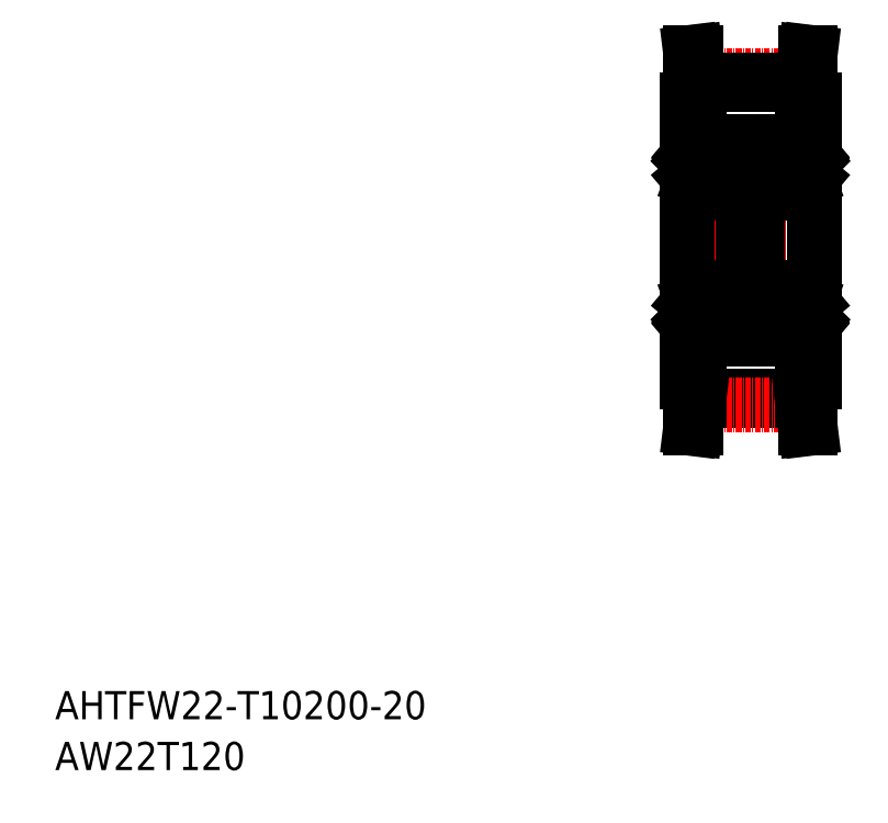
<metadata>
{"format":"dxf","ext":"dxf","renderer":"ezdxf+matplotlib","layout":"modelspace","background":"white","min_lineweight":24,"dpi":150}
</metadata>
<code>
0
SECTION
2
ENTITIES
0
TEXT
8
0
10
-286
20
-50
30
0
40
6
1
AHTFW22-T10200-20
0
TEXT
8
0
10
-286
20
-60.81
30
0
40
6
1
AW22T120
0
LINE
8
CENTER
10
-155.8
20
51.91
30
0
11
-120.3
21
51.91
31
0
0
LINE
8
0
10
-149.1
20
84.99
30
0
11
-127.1
21
84.99
31
0
0
LINE
8
CENTER
10
-149.2
20
86.93
30
0
11
-126.9
21
86.93
31
0
0
LINE
8
0
10
-149.1
20
81.91
30
0
11
-151.6
21
81.91
31
0
0
LINE
8
0
10
-127.1
20
81.91
30
0
11
-124.6
21
81.91
31
0
0
LINE
8
0
10
-149.1
20
86
30
0
11
-149.1
21
81.91
31
0
0
LINE
8
0
10
-149.8
20
91.91
30
0
11
-149.1
21
86
31
0
0
LINE
8
0
10
-126.3
20
91.91
30
0
11
-127.1
21
86
31
0
0
LINE
8
0
10
-125.3
20
91.91
30
0
11
-126.3
21
91.91
31
0
0
LINE
8
0
10
-127.1
20
86
30
0
11
-127.1
21
81.91
31
0
0
LINE
8
0
10
-149.1
20
85.99
30
0
11
-127.1
21
85.99
31
0
0
LINE
8
0
10
-151.6
20
81.91
30
0
11
-151.6
21
41.91
31
0
0
LINE
8
0
10
-124.6
20
81.91
30
0
11
-124.6
21
41.91
31
0
0
LINE
8
0
10
-125.3
20
91.91
30
0
11
-126.1
21
85.82
31
0
0
LINE
8
0
10
-126.1
20
85.82
30
0
11
-126.1
21
81.91
31
0
0
LINE
8
0
10
-150.8
20
91.91
30
0
11
-150.1
21
85.82
31
0
0
LINE
8
0
10
-150.8
20
91.91
30
0
11
-149.8
21
91.91
31
0
0
LINE
8
0
10
-150.1
20
85.82
30
0
11
-150.1
21
81.91
31
0
0
LINE
8
0
10
-151.6
20
81.91
30
0
11
-151.6
21
40.91
31
0
0
LINE
8
0
10
-124.6
20
81.91
30
0
11
-124.6
21
40.91
31
0
0
LINE
8
0
10
-151.6
20
66.91
30
0
11
-151.6
21
21.91
31
0
0
LINE
8
0
10
-136.6
20
70.41
30
0
11
-139.6
21
70.41
31
0
0
LINE
8
0
10
-124.6
20
66.91
30
0
11
-124.6
21
26.91
31
0
0
LINE
8
0
10
-124.6
20
66.91
30
0
11
-124.6
21
21.91
31
0
0
LINE
8
0
10
-150.6
20
72.91
30
0
11
-140.6
21
72.91
31
0
0
LINE
8
0
10
-150.6
20
61.91
30
0
11
-140.6
21
61.91
31
0
0
LINE
8
0
10
-150.6
20
41.91
30
0
11
-140.6
21
41.91
31
0
0
CIRCLE
8
0
10
-145.6
20
67.66
30
0
40
3.175
0
CIRCLE
8
0
10
-145.6
20
36.16
30
0
40
3.175
0
LINE
8
0
10
-150.6
20
30.91
30
0
11
-140.6
21
30.91
31
0
0
LINE
8
0
10
-151.6
20
71.91
30
0
11
-151.6
21
31.91
31
0
0
LINE
8
0
10
-150.9
20
35.11
30
0
11
-150.9
21
38.31
31
0
0
LINE
8
0
10
-151.1
20
35.03
30
0
11
-151.1
21
38.31
31
0
0
ARC
8
0
10
-150
20
34.11
30
0
40
0.1
50
90
51
175
0
ARC
8
0
10
-150.6
20
31.91
30
0
40
1
50
180
51
270
0
LINE
8
0
10
-150.8
20
33.92
30
0
11
-150.7
21
33.77
31
0
0
LINE
8
0
10
-150.2
20
33.89
30
0
11
-150.2
21
34.36
31
0
0
LINE
8
0
10
-150.8
20
33.92
30
0
11
-151
21
33.8
31
0
0
LINE
8
0
10
-150.4
20
33.4
30
0
11
-150.4
21
34.28
31
0
0
LINE
8
0
10
-150.2
20
33.38
30
0
11
-150.1
21
34.12
31
0
0
ARC
8
0
10
-151.5
20
33.41
30
0
40
0.1
50
90
51
180
0
LINE
8
0
10
-150.7
20
33.77
30
0
11
-150.8
21
33.64
31
0
0
LINE
8
0
10
-151.5
20
33.51
30
0
11
-151
21
33.51
31
0
0
ARC
8
0
10
-150.8
20
33.64
30
0
40
0.2
50
129.9
51
220
0
LINE
8
0
10
-151
20
33.51
30
0
11
-150.7
21
33.22
31
0
0
ARC
8
0
10
-150.5
20
33.41
30
0
40
0.3
50
220
51
355
0
LINE
8
0
10
-150.8
20
33.64
30
0
11
-150.6
21
33.34
31
0
0
ARC
8
0
10
-150.5
20
33.41
30
0
40
0.1
50
220
51
357.2
0
LINE
8
0
10
-150.2
20
34.36
30
0
11
-150.9
21
35.11
31
0
0
LINE
8
0
10
-150.4
20
34.28
30
0
11
-151.1
21
35.03
31
0
0
LINE
8
0
10
-148.1
20
30.91
30
0
11
-148.1
21
30.91
31
0
0
LINE
8
0
10
-145.6
20
30.91
30
0
11
-145.6
21
30.91
31
0
0
LINE
8
0
10
-150
20
34.21
30
0
11
-148.1
21
34.21
31
0
0
ARC
8
0
10
-149.9
20
38.31
30
0
40
0.2
50
200
51
270
0
ARC
8
0
10
-151.4
20
38.91
30
0
40
0.2
50
180
51
270
0
LINE
8
0
10
-150.5
20
38.31
30
0
11
-150.9
21
38.31
31
0
0
LINE
8
0
10
-150.5
20
38.51
30
0
11
-150.5
21
38.31
31
0
0
LINE
8
0
10
-151.4
20
38.71
30
0
11
-151.1
21
38.71
31
0
0
LINE
8
0
10
-150.9
20
38.51
30
0
11
-150.5
21
38.51
31
0
0
ARC
8
0
10
-150.9
20
38.31
30
0
40
0.2
50
90
51
180
0
LINE
8
0
10
-151.1
20
38.71
30
0
11
-150.8
21
39.04
31
0
0
ARC
8
0
10
-150.6
20
38.91
30
0
40
0.2
50
90
51
140
0
LINE
8
0
10
-150.6
20
39.11
30
0
11
-150.6
21
39.11
31
0
0
ARC
8
0
10
-150.6
20
38.91
30
0
40
0.2
50
20.01
51
90
0
LINE
8
0
10
-150.4
20
38.98
30
0
11
-150.1
21
38.25
31
0
0
ARC
8
0
10
-150.6
20
40.91
30
0
40
1
50
90
51
180
0
LINE
8
0
10
-149.9
20
38.11
30
0
11
-148.1
21
38.11
31
0
0
LINE
8
0
10
-150.2
20
69.46
30
0
11
-150.9
21
68.71
31
0
0
LINE
8
0
10
-151.1
20
68.8
30
0
11
-151.1
21
65.51
31
0
0
ARC
8
0
10
-149.9
20
65.51
30
0
40
0.2
50
90
51
160
0
ARC
8
0
10
-150.6
20
62.91
30
0
40
1
50
180
51
270
0
LINE
8
0
10
-150.9
20
68.71
30
0
11
-150.9
21
65.51
31
0
0
ARC
8
0
10
-151.4
20
64.91
30
0
40
0.2
50
90
51
180
0
LINE
8
0
10
-150.4
20
64.85
30
0
11
-150.1
21
65.58
31
0
0
ARC
8
0
10
-150.6
20
64.91
30
0
40
0.2
50
270
51
340
0
LINE
8
0
10
-150.6
20
64.71
30
0
11
-150.6
21
64.71
31
0
0
ARC
8
0
10
-150.6
20
64.91
30
0
40
0.2
50
220
51
270
0
LINE
8
0
10
-151.1
20
65.11
30
0
11
-150.8
21
64.79
31
0
0
ARC
8
0
10
-150.9
20
65.51
30
0
40
0.2
50
180
51
270
0
LINE
8
0
10
-150.9
20
65.31
30
0
11
-150.5
21
65.31
31
0
0
LINE
8
0
10
-151.4
20
65.11
30
0
11
-151.1
21
65.11
31
0
0
LINE
8
0
10
-150.5
20
65.31
30
0
11
-150.5
21
65.51
31
0
0
LINE
8
0
10
-150.5
20
65.51
30
0
11
-150.9
21
65.51
31
0
0
LINE
8
0
10
-149.9
20
65.71
30
0
11
-148.1
21
65.71
31
0
0
ARC
8
0
10
-150
20
69.71
30
0
40
0.1
50
185
51
270
0
ARC
8
0
10
-150.6
20
71.91
30
0
40
1
50
90
51
180
0
ARC
8
0
10
-151.5
20
70.41
30
0
40
0.1
50
180
51
270
0
LINE
8
0
10
-150.4
20
69.55
30
0
11
-151.1
21
68.8
31
0
0
LINE
8
0
10
-150.2
20
70.44
30
0
11
-150.1
21
69.71
31
0
0
ARC
8
0
10
-150.5
20
70.42
30
0
40
0.1
50
2.82
51
140
0
LINE
8
0
10
-150.4
20
70.42
30
0
11
-150.4
21
69.55
31
0
0
LINE
8
0
10
-150.8
20
70.18
30
0
11
-150.6
21
70.48
31
0
0
ARC
8
0
10
-150.5
20
70.42
30
0
40
0.3
50
4.997
51
140
0
LINE
8
0
10
-151
20
70.31
30
0
11
-150.7
21
70.61
31
0
0
ARC
8
0
10
-150.8
20
70.19
30
0
40
0.2
50
140
51
230.1
0
LINE
8
0
10
-150.8
20
69.9
30
0
11
-151
21
70.03
31
0
0
LINE
8
0
10
-151.5
20
70.31
30
0
11
-151
21
70.31
31
0
0
LINE
8
0
10
-150.2
20
69.93
30
0
11
-150.2
21
69.46
31
0
0
LINE
8
0
10
-150.7
20
70.06
30
0
11
-150.8
21
70.18
31
0
0
LINE
8
0
10
-150.8
20
69.9
30
0
11
-150.7
21
70.06
31
0
0
LINE
8
0
10
-150
20
69.61
30
0
11
-148.1
21
69.61
31
0
0
LINE
8
0
10
-139.6
20
71.91
30
0
11
-139.6
21
31.91
31
0
0
LINE
8
0
10
-140
20
35.03
30
0
11
-140
21
38.31
31
0
0
LINE
8
0
10
-140.2
20
35.11
30
0
11
-140.2
21
38.31
31
0
0
ARC
8
0
10
-140.6
20
31.91
30
0
40
1
50
270
51
0
0
LINE
8
0
10
-141.1
20
34.21
30
0
11
-143
21
34.21
31
0
0
LINE
8
0
10
-140.9
20
33.38
30
0
11
-141
21
34.12
31
0
0
LINE
8
0
10
-140.7
20
33.4
30
0
11
-140.7
21
34.28
31
0
0
LINE
8
0
10
-140.3
20
33.92
30
0
11
-140.1
21
33.8
31
0
0
LINE
8
0
10
-140.9
20
33.89
30
0
11
-140.9
21
34.36
31
0
0
LINE
8
0
10
-140.3
20
33.92
30
0
11
-140.4
21
33.77
31
0
0
LINE
8
0
10
-139.7
20
33.51
30
0
11
-140.1
21
33.51
31
0
0
ARC
8
0
10
-140.6
20
33.41
30
0
40
0.1
50
182.8
51
320
0
LINE
8
0
10
-140.3
20
33.64
30
0
11
-140.5
21
33.34
31
0
0
ARC
8
0
10
-140.6
20
33.41
30
0
40
0.3
50
185
51
320
0
LINE
8
0
10
-140.1
20
33.51
30
0
11
-140.4
21
33.22
31
0
0
ARC
8
0
10
-140.3
20
33.64
30
0
40
0.2
50
320
51
50.08
0
LINE
8
0
10
-140.4
20
33.77
30
0
11
-140.3
21
33.64
31
0
0
ARC
8
0
10
-139.7
20
33.41
30
0
40
0.1
50
0
51
90
0
ARC
8
0
10
-141.1
20
34.11
30
0
40
0.1
50
4.997
51
90
0
LINE
8
0
10
-140.7
20
34.28
30
0
11
-140
21
35.03
31
0
0
LINE
8
0
10
-140.9
20
34.36
30
0
11
-140.2
21
35.11
31
0
0
LINE
8
0
10
-141.2
20
38.11
30
0
11
-143
21
38.11
31
0
0
LINE
8
0
10
-139.8
20
38.71
30
0
11
-140.1
21
38.71
31
0
0
ARC
8
0
10
-141.2
20
38.31
30
0
40
0.2
50
270
51
340
0
LINE
8
0
10
-140.7
20
38.98
30
0
11
-141
21
38.25
31
0
0
ARC
8
0
10
-140.5
20
38.91
30
0
40
0.2
50
90
51
160
0
LINE
8
0
10
-140.5
20
39.11
30
0
11
-140.5
21
39.11
31
0
0
ARC
8
0
10
-140.5
20
38.91
30
0
40
0.2
50
39.99
51
90
0
LINE
8
0
10
-140.1
20
38.71
30
0
11
-140.3
21
39.04
31
0
0
ARC
8
0
10
-140.2
20
38.31
30
0
40
0.2
50
0
51
90
0
LINE
8
0
10
-140.2
20
38.51
30
0
11
-140.6
21
38.51
31
0
0
LINE
8
0
10
-140.6
20
38.51
30
0
11
-140.6
21
38.31
31
0
0
LINE
8
0
10
-140.6
20
38.31
30
0
11
-140.2
21
38.31
31
0
0
ARC
8
0
10
-139.8
20
38.91
30
0
40
0.2
50
270
51
0
0
ARC
8
0
10
-140.6
20
40.91
30
0
40
1
50
0
51
90
0
LINE
8
0
10
-140.9
20
69.46
30
0
11
-140.2
21
68.71
31
0
0
LINE
8
0
10
-140
20
68.8
30
0
11
-140
21
65.51
31
0
0
ARC
8
0
10
-140.6
20
62.91
30
0
40
1
50
270
51
0
0
LINE
8
0
10
-141.2
20
65.71
30
0
11
-143
21
65.71
31
0
0
LINE
8
0
10
-140.2
20
68.71
30
0
11
-140.2
21
65.51
31
0
0
LINE
8
0
10
-139.8
20
65.11
30
0
11
-140.1
21
65.11
31
0
0
LINE
8
0
10
-140.6
20
65.51
30
0
11
-140.2
21
65.51
31
0
0
LINE
8
0
10
-140.6
20
65.31
30
0
11
-140.6
21
65.51
31
0
0
LINE
8
0
10
-140.2
20
65.31
30
0
11
-140.6
21
65.31
31
0
0
ARC
8
0
10
-140.2
20
65.51
30
0
40
0.2
50
270
51
0
0
LINE
8
0
10
-140.1
20
65.11
30
0
11
-140.3
21
64.79
31
0
0
ARC
8
0
10
-140.5
20
64.91
30
0
40
0.2
50
270
51
320
0
LINE
8
0
10
-140.5
20
64.71
30
0
11
-140.5
21
64.71
31
0
0
ARC
8
0
10
-140.5
20
64.91
30
0
40
0.2
50
200
51
270
0
LINE
8
0
10
-140.7
20
64.85
30
0
11
-141
21
65.58
31
0
0
ARC
8
0
10
-141.2
20
65.51
30
0
40
0.2
50
20.01
51
90
0
ARC
8
0
10
-139.8
20
64.91
30
0
40
0.2
50
0
51
90
0
ARC
8
0
10
-140.6
20
71.91
30
0
40
1
50
0
51
90
0
LINE
8
0
10
-141.1
20
69.61
30
0
11
-143
21
69.61
31
0
0
LINE
8
0
10
-139.7
20
70.31
30
0
11
-140.1
21
70.31
31
0
0
LINE
8
0
10
-140.7
20
69.55
30
0
11
-140
21
68.8
31
0
0
LINE
8
0
10
-140.3
20
69.9
30
0
11
-140.4
21
70.06
31
0
0
LINE
8
0
10
-140.4
20
70.06
30
0
11
-140.3
21
70.18
31
0
0
LINE
8
0
10
-140.9
20
69.93
30
0
11
-140.9
21
69.46
31
0
0
LINE
8
0
10
-140.3
20
69.9
30
0
11
-140.1
21
70.03
31
0
0
ARC
8
0
10
-140.3
20
70.19
30
0
40
0.2
50
309.9
51
40
0
LINE
8
0
10
-140.1
20
70.31
30
0
11
-140.4
21
70.61
31
0
0
ARC
8
0
10
-140.6
20
70.42
30
0
40
0.3
50
40
51
175
0
LINE
8
0
10
-140.3
20
70.18
30
0
11
-140.5
21
70.48
31
0
0
LINE
8
0
10
-140.7
20
70.42
30
0
11
-140.7
21
69.55
31
0
0
ARC
8
0
10
-140.6
20
70.42
30
0
40
0.1
50
40
51
177.2
0
LINE
8
0
10
-140.9
20
70.44
30
0
11
-141
21
69.71
31
0
0
ARC
8
0
10
-141.1
20
69.71
30
0
40
0.1
50
270
51
355
0
ARC
8
0
10
-139.7
20
70.41
30
0
40
0.1
50
270
51
0
0
LINE
8
0
10
-136.6
20
71.91
30
0
11
-136.6
21
31.91
31
0
0
LINE
8
0
10
-124.6
20
71.91
30
0
11
-124.6
21
31.91
31
0
0
LINE
8
0
10
-125.6
20
30.91
30
0
11
-135.6
21
30.91
31
0
0
ARC
8
0
10
-125.6
20
31.91
30
0
40
1
50
270
51
7e-15
0
LINE
8
0
10
-130.6
20
30.91
30
0
11
-130.6
21
30.91
31
0
0
LINE
8
0
10
-128.1
20
30.91
30
0
11
-128.1
21
30.91
31
0
0
ARC
8
0
10
-135.6
20
31.91
30
0
40
1
50
180
51
270
0
LINE
8
0
10
-134.9
20
38.11
30
0
11
-133.1
21
38.11
31
0
0
LINE
8
0
10
-135
20
34.21
30
0
11
-133.1
21
34.21
31
0
0
CIRCLE
8
0
10
-130.6
20
36.16
30
0
40
3.175
0
LINE
8
0
10
-125.6
20
41.91
30
0
11
-135.6
21
41.91
31
0
0
LINE
8
0
10
-125.2
20
35.11
30
0
11
-125.2
21
38.31
31
0
0
LINE
8
0
10
-125
20
35.03
30
0
11
-125
21
38.31
31
0
0
LINE
8
0
10
-126.1
20
34.21
30
0
11
-128
21
34.21
31
0
0
ARC
8
0
10
-126.1
20
34.11
30
0
40
0.1
50
4.997
51
90
0
LINE
8
0
10
-125.3
20
33.92
30
0
11
-125.4
21
33.77
31
0
0
LINE
8
0
10
-125.9
20
33.89
30
0
11
-125.9
21
34.36
31
0
0
LINE
8
0
10
-125.3
20
33.92
30
0
11
-125.1
21
33.8
31
0
0
LINE
8
0
10
-125.7
20
33.4
30
0
11
-125.7
21
34.28
31
0
0
LINE
8
0
10
-125.9
20
33.38
30
0
11
-126
21
34.12
31
0
0
ARC
8
0
10
-124.7
20
33.41
30
0
40
0.1
50
7e-15
51
90
0
LINE
8
0
10
-125.4
20
33.77
30
0
11
-125.3
21
33.64
31
0
0
LINE
8
0
10
-124.7
20
33.51
30
0
11
-125.1
21
33.51
31
0
0
ARC
8
0
10
-125.3
20
33.64
30
0
40
0.2
50
320
51
50.08
0
LINE
8
0
10
-125.1
20
33.51
30
0
11
-125.4
21
33.22
31
0
0
ARC
8
0
10
-125.6
20
33.41
30
0
40
0.3
50
185
51
320
0
LINE
8
0
10
-125.3
20
33.64
30
0
11
-125.5
21
33.34
31
0
0
ARC
8
0
10
-125.6
20
33.41
30
0
40
0.1
50
182.8
51
320
0
LINE
8
0
10
-125.9
20
34.36
30
0
11
-125.2
21
35.11
31
0
0
LINE
8
0
10
-125.7
20
34.28
30
0
11
-125
21
35.03
31
0
0
LINE
8
0
10
-126.2
20
38.11
30
0
11
-128
21
38.11
31
0
0
ARC
8
0
10
-126.2
20
38.31
30
0
40
0.2
50
270
51
340
0
ARC
8
0
10
-124.8
20
38.91
30
0
40
0.2
50
270
51
7e-15
0
LINE
8
0
10
-125.6
20
38.31
30
0
11
-125.2
21
38.31
31
0
0
LINE
8
0
10
-125.6
20
38.51
30
0
11
-125.6
21
38.31
31
0
0
LINE
8
0
10
-124.8
20
38.71
30
0
11
-125.1
21
38.71
31
0
0
LINE
8
0
10
-125.2
20
38.51
30
0
11
-125.6
21
38.51
31
0
0
ARC
8
0
10
-125.2
20
38.31
30
0
40
0.2
50
7e-15
51
90
0
LINE
8
0
10
-125.1
20
38.71
30
0
11
-125.3
21
39.04
31
0
0
ARC
8
0
10
-125.5
20
38.91
30
0
40
0.2
50
39.99
51
90
0
LINE
8
0
10
-125.5
20
39.11
30
0
11
-125.5
21
39.11
31
0
0
ARC
8
0
10
-125.5
20
38.91
30
0
40
0.2
50
90
51
160
0
LINE
8
0
10
-125.7
20
38.98
30
0
11
-126
21
38.25
31
0
0
ARC
8
0
10
-125.6
20
40.91
30
0
40
1
50
7e-15
51
90
0
LINE
8
0
10
-136.1
20
35.03
30
0
11
-136.1
21
38.31
31
0
0
LINE
8
0
10
-135.9
20
35.11
30
0
11
-135.9
21
38.31
31
0
0
LINE
8
0
10
-135.8
20
33.92
30
0
11
-136
21
33.8
31
0
0
LINE
8
0
10
-135.8
20
33.92
30
0
11
-135.7
21
33.77
31
0
0
LINE
8
0
10
-136.5
20
33.51
30
0
11
-136
21
33.51
31
0
0
LINE
8
0
10
-135.8
20
33.64
30
0
11
-135.6
21
33.34
31
0
0
LINE
8
0
10
-136
20
33.51
30
0
11
-135.7
21
33.22
31
0
0
ARC
8
0
10
-135.8
20
33.64
30
0
40
0.2
50
129.9
51
220
0
LINE
8
0
10
-135.7
20
33.77
30
0
11
-135.8
21
33.64
31
0
0
ARC
8
0
10
-136.5
20
33.41
30
0
40
0.1
50
90
51
180
0
LINE
8
0
10
-135.2
20
33.38
30
0
11
-135.1
21
34.12
31
0
0
LINE
8
0
10
-135.2
20
33.89
30
0
11
-135.2
21
34.36
31
0
0
ARC
8
0
10
-135
20
34.11
30
0
40
0.1
50
90
51
175
0
LINE
8
0
10
-135.4
20
33.4
30
0
11
-135.4
21
34.28
31
0
0
ARC
8
0
10
-135.5
20
33.41
30
0
40
0.1
50
220
51
357.2
0
ARC
8
0
10
-135.5
20
33.41
30
0
40
0.3
50
220
51
355
0
LINE
8
0
10
-135.4
20
34.28
30
0
11
-136.1
21
35.03
31
0
0
LINE
8
0
10
-135.2
20
34.36
30
0
11
-135.9
21
35.11
31
0
0
LINE
8
0
10
-136.4
20
38.71
30
0
11
-136.1
21
38.71
31
0
0
LINE
8
0
10
-135.6
20
39.11
30
0
11
-135.6
21
39.11
31
0
0
ARC
8
0
10
-135.6
20
38.91
30
0
40
0.2
50
90
51
140
0
LINE
8
0
10
-136.1
20
38.71
30
0
11
-135.8
21
39.04
31
0
0
ARC
8
0
10
-135.9
20
38.31
30
0
40
0.2
50
90
51
180
0
LINE
8
0
10
-135.9
20
38.51
30
0
11
-135.5
21
38.51
31
0
0
LINE
8
0
10
-135.5
20
38.51
30
0
11
-135.5
21
38.31
31
0
0
LINE
8
0
10
-135.5
20
38.31
30
0
11
-135.9
21
38.31
31
0
0
ARC
8
0
10
-136.4
20
38.91
30
0
40
0.2
50
180
51
270
0
ARC
8
0
10
-135.6
20
40.91
30
0
40
1
50
90
51
180
0
ARC
8
0
10
-134.9
20
38.31
30
0
40
0.2
50
200
51
270
0
LINE
8
0
10
-135.4
20
38.98
30
0
11
-135.1
21
38.25
31
0
0
ARC
8
0
10
-135.6
20
38.91
30
0
40
0.2
50
20.01
51
90
0
LINE
8
0
10
-125.6
20
61.91
30
0
11
-135.6
21
61.91
31
0
0
ARC
8
0
10
-125.6
20
62.91
30
0
40
1
50
270
51
7e-15
0
ARC
8
0
10
-135.6
20
62.91
30
0
40
1
50
180
51
270
0
LINE
8
0
10
-135
20
69.61
30
0
11
-133.1
21
69.61
31
0
0
LINE
8
0
10
-134.9
20
65.71
30
0
11
-133.1
21
65.71
31
0
0
CIRCLE
8
0
10
-130.6
20
67.66
30
0
40
3.175
0
LINE
8
0
10
-125.6
20
72.91
30
0
11
-135.6
21
72.91
31
0
0
LINE
8
0
10
-125.9
20
69.46
30
0
11
-125.2
21
68.71
31
0
0
LINE
8
0
10
-125.7
20
69.55
30
0
11
-125
21
68.8
31
0
0
LINE
8
0
10
-126.2
20
65.71
30
0
11
-128
21
65.71
31
0
0
ARC
8
0
10
-126.2
20
65.51
30
0
40
0.2
50
20.01
51
90
0
ARC
8
0
10
-124.8
20
64.91
30
0
40
0.2
50
7e-15
51
90
0
LINE
8
0
10
-125.7
20
64.85
30
0
11
-126
21
65.58
31
0
0
ARC
8
0
10
-125.5
20
64.91
30
0
40
0.2
50
200
51
270
0
LINE
8
0
10
-125.5
20
64.71
30
0
11
-125.5
21
64.71
31
0
0
ARC
8
0
10
-125.5
20
64.91
30
0
40
0.2
50
270
51
320
0
LINE
8
0
10
-125.1
20
65.11
30
0
11
-125.3
21
64.79
31
0
0
ARC
8
0
10
-125.2
20
65.51
30
0
40
0.2
50
270
51
7e-15
0
LINE
8
0
10
-125.2
20
65.31
30
0
11
-125.6
21
65.31
31
0
0
LINE
8
0
10
-124.8
20
65.11
30
0
11
-125.1
21
65.11
31
0
0
LINE
8
0
10
-125.6
20
65.31
30
0
11
-125.6
21
65.51
31
0
0
LINE
8
0
10
-125.6
20
65.51
30
0
11
-125.2
21
65.51
31
0
0
LINE
8
0
10
-125
20
68.8
30
0
11
-125
21
65.51
31
0
0
LINE
8
0
10
-125.2
20
68.71
30
0
11
-125.2
21
65.51
31
0
0
LINE
8
0
10
-126.1
20
69.61
30
0
11
-128
21
69.61
31
0
0
ARC
8
0
10
-126.1
20
69.71
30
0
40
0.1
50
270
51
355
0
ARC
8
0
10
-125.6
20
71.91
30
0
40
1
50
7e-15
51
90
0
ARC
8
0
10
-124.7
20
70.41
30
0
40
0.1
50
270
51
7e-15
0
LINE
8
0
10
-125.9
20
70.44
30
0
11
-126
21
69.71
31
0
0
ARC
8
0
10
-125.6
20
70.42
30
0
40
0.1
50
40
51
177.2
0
LINE
8
0
10
-125.7
20
70.42
30
0
11
-125.7
21
69.55
31
0
0
LINE
8
0
10
-125.3
20
70.18
30
0
11
-125.5
21
70.48
31
0
0
ARC
8
0
10
-125.6
20
70.42
30
0
40
0.3
50
40
51
175
0
LINE
8
0
10
-125.1
20
70.31
30
0
11
-125.4
21
70.61
31
0
0
ARC
8
0
10
-125.3
20
70.19
30
0
40
0.2
50
309.9
51
40
0
LINE
8
0
10
-125.3
20
69.9
30
0
11
-125.1
21
70.03
31
0
0
LINE
8
0
10
-124.7
20
70.31
30
0
11
-125.1
21
70.31
31
0
0
LINE
8
0
10
-125.9
20
69.93
30
0
11
-125.9
21
69.46
31
0
0
LINE
8
0
10
-125.4
20
70.06
30
0
11
-125.3
21
70.18
31
0
0
LINE
8
0
10
-125.3
20
69.9
30
0
11
-125.4
21
70.06
31
0
0
LINE
8
0
10
-135.2
20
69.46
30
0
11
-135.9
21
68.71
31
0
0
LINE
8
0
10
-135.4
20
69.55
30
0
11
-136.1
21
68.8
31
0
0
LINE
8
0
10
-136.4
20
65.11
30
0
11
-136.1
21
65.11
31
0
0
LINE
8
0
10
-135.5
20
65.51
30
0
11
-135.9
21
65.51
31
0
0
LINE
8
0
10
-135.5
20
65.31
30
0
11
-135.5
21
65.51
31
0
0
LINE
8
0
10
-135.9
20
65.31
30
0
11
-135.5
21
65.31
31
0
0
ARC
8
0
10
-135.9
20
65.51
30
0
40
0.2
50
180
51
270
0
LINE
8
0
10
-136.1
20
65.11
30
0
11
-135.8
21
64.79
31
0
0
ARC
8
0
10
-135.6
20
64.91
30
0
40
0.2
50
220
51
270
0
LINE
8
0
10
-135.6
20
64.71
30
0
11
-135.6
21
64.71
31
0
0
ARC
8
0
10
-136.4
20
64.91
30
0
40
0.2
50
90
51
180
0
LINE
8
0
10
-136.1
20
68.8
30
0
11
-136.1
21
65.51
31
0
0
LINE
8
0
10
-135.9
20
68.71
30
0
11
-135.9
21
65.51
31
0
0
LINE
8
0
10
-135.4
20
64.85
30
0
11
-135.1
21
65.58
31
0
0
ARC
8
0
10
-134.9
20
65.51
30
0
40
0.2
50
90
51
160
0
ARC
8
0
10
-135.6
20
64.91
30
0
40
0.2
50
270
51
340
0
ARC
8
0
10
-135.6
20
71.91
30
0
40
1
50
90
51
180
0
LINE
8
0
10
-136.5
20
70.31
30
0
11
-136
21
70.31
31
0
0
LINE
8
0
10
-135.8
20
69.9
30
0
11
-135.7
21
70.06
31
0
0
LINE
8
0
10
-135.7
20
70.06
30
0
11
-135.8
21
70.18
31
0
0
LINE
8
0
10
-135.8
20
69.9
30
0
11
-136
21
70.03
31
0
0
ARC
8
0
10
-135.8
20
70.19
30
0
40
0.2
50
140
51
230.1
0
LINE
8
0
10
-136
20
70.31
30
0
11
-135.7
21
70.61
31
0
0
LINE
8
0
10
-135.8
20
70.18
30
0
11
-135.6
21
70.48
31
0
0
ARC
8
0
10
-136.5
20
70.41
30
0
40
0.1
50
180
51
270
0
LINE
8
0
10
-135.2
20
69.93
30
0
11
-135.2
21
69.46
31
0
0
LINE
8
0
10
-135.2
20
70.44
30
0
11
-135.1
21
69.71
31
0
0
ARC
8
0
10
-135
20
69.71
30
0
40
0.1
50
185
51
270
0
ARC
8
0
10
-135.5
20
70.42
30
0
40
0.3
50
4.997
51
140
0
LINE
8
0
10
-135.4
20
70.42
30
0
11
-135.4
21
69.55
31
0
0
ARC
8
0
10
-135.5
20
70.42
30
0
40
0.1
50
2.82
51
140
0
LINE
8
0
10
-136.6
20
33.41
30
0
11
-139.6
21
33.41
31
0
0
LINE
8
0
10
-149.1
20
17.84
30
0
11
-127.1
21
17.84
31
0
0
LINE
8
0
10
-149.1
20
18.83
30
0
11
-127.1
21
18.83
31
0
0
LINE
8
CENTER
10
-149.2
20
16.9
30
0
11
-126.9
21
16.9
31
0
0
LINE
8
0
10
-149.1
20
17.82
30
0
11
-149.1
21
21.91
31
0
0
LINE
8
0
10
-150.1
20
18.01
30
0
11
-150.1
21
21.91
31
0
0
LINE
8
0
10
-149.1
20
21.91
30
0
11
-151.6
21
21.91
31
0
0
LINE
8
0
10
-149.8
20
11.91
30
0
11
-149.1
21
17.82
31
0
0
LINE
8
0
10
-150.8
20
11.91
30
0
11
-150.1
21
18.01
31
0
0
LINE
8
0
10
-150.8
20
11.91
30
0
11
-149.8
21
11.91
31
0
0
LINE
8
0
10
-127.1
20
17.82
30
0
11
-127.1
21
21.91
31
0
0
LINE
8
0
10
-126.1
20
18.01
30
0
11
-126.1
21
21.91
31
0
0
LINE
8
0
10
-127.1
20
21.91
30
0
11
-124.6
21
21.91
31
0
0
LINE
8
0
10
-126.3
20
11.91
30
0
11
-127.1
21
17.82
31
0
0
LINE
8
0
10
-125.3
20
11.91
30
0
11
-126.1
21
18.01
31
0
0
LINE
8
0
10
-125.3
20
11.91
30
0
11
-126.3
21
11.91
31
0
0
ENDSEC
0
EOF

</code>
